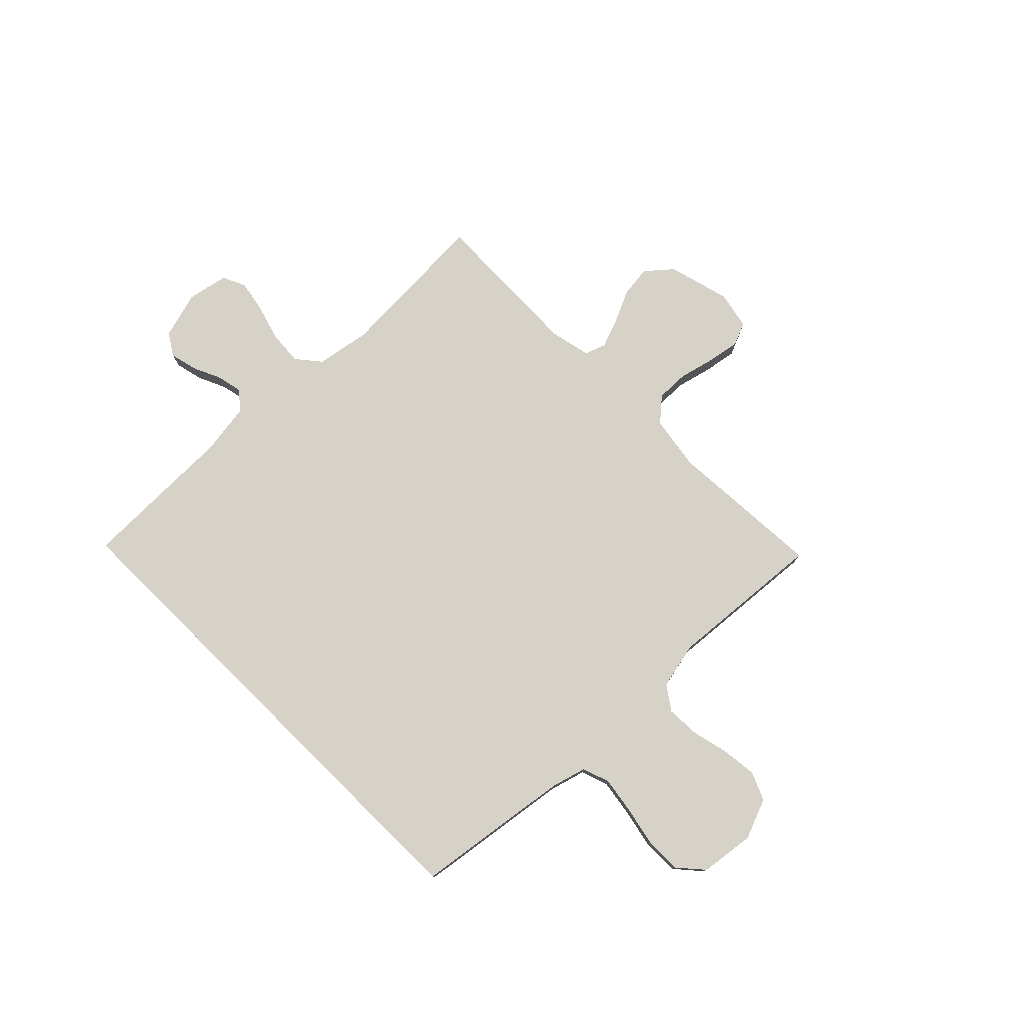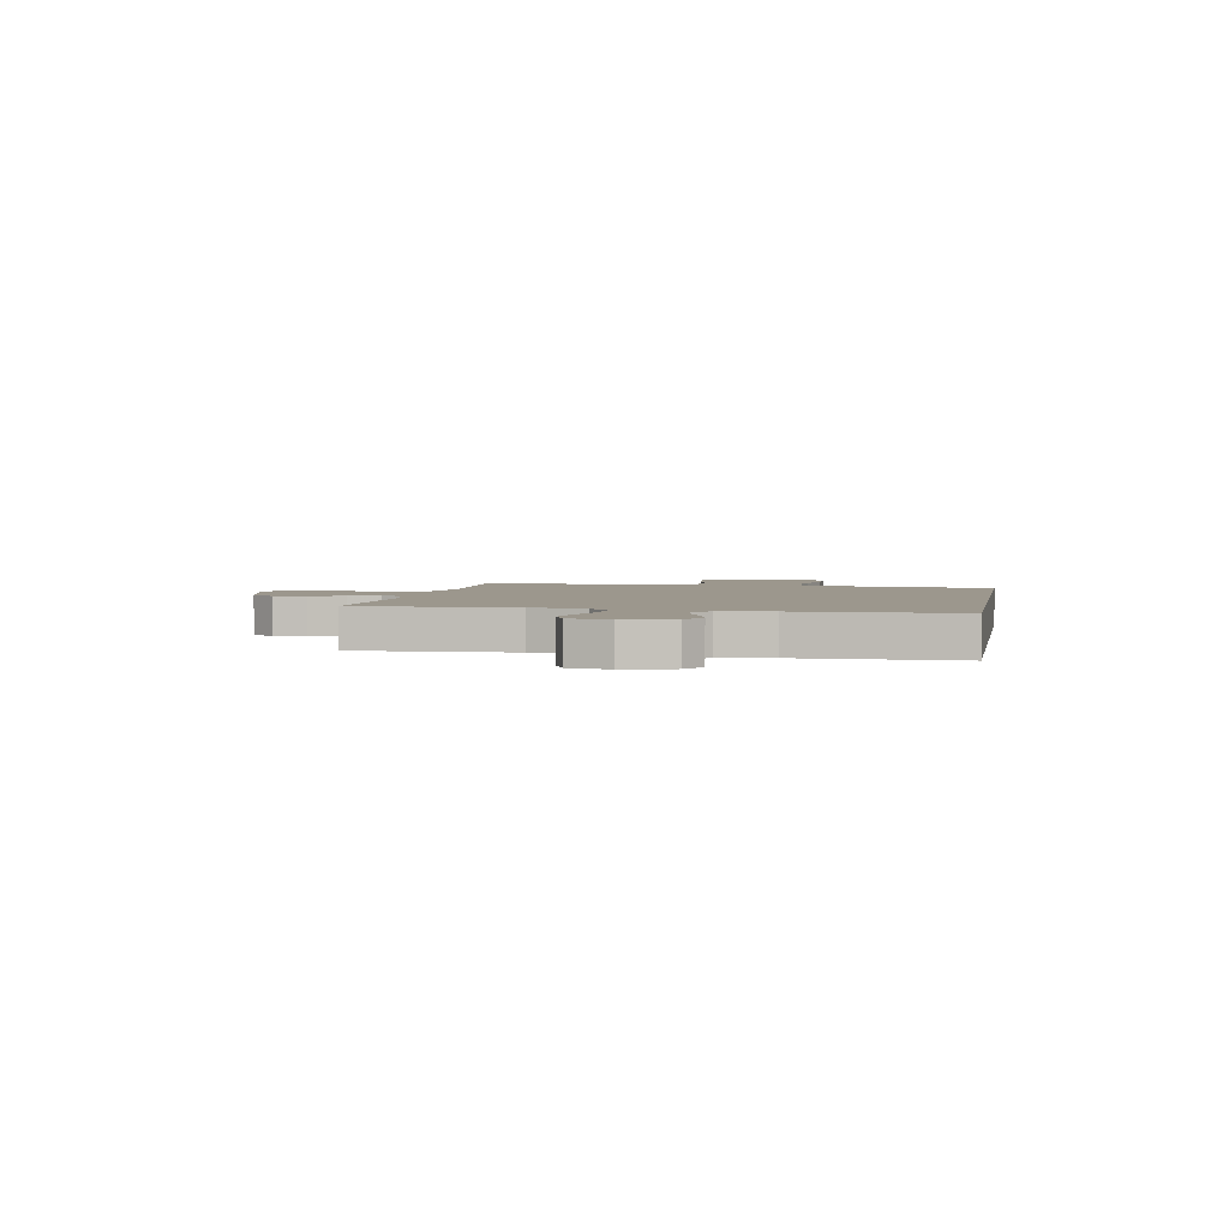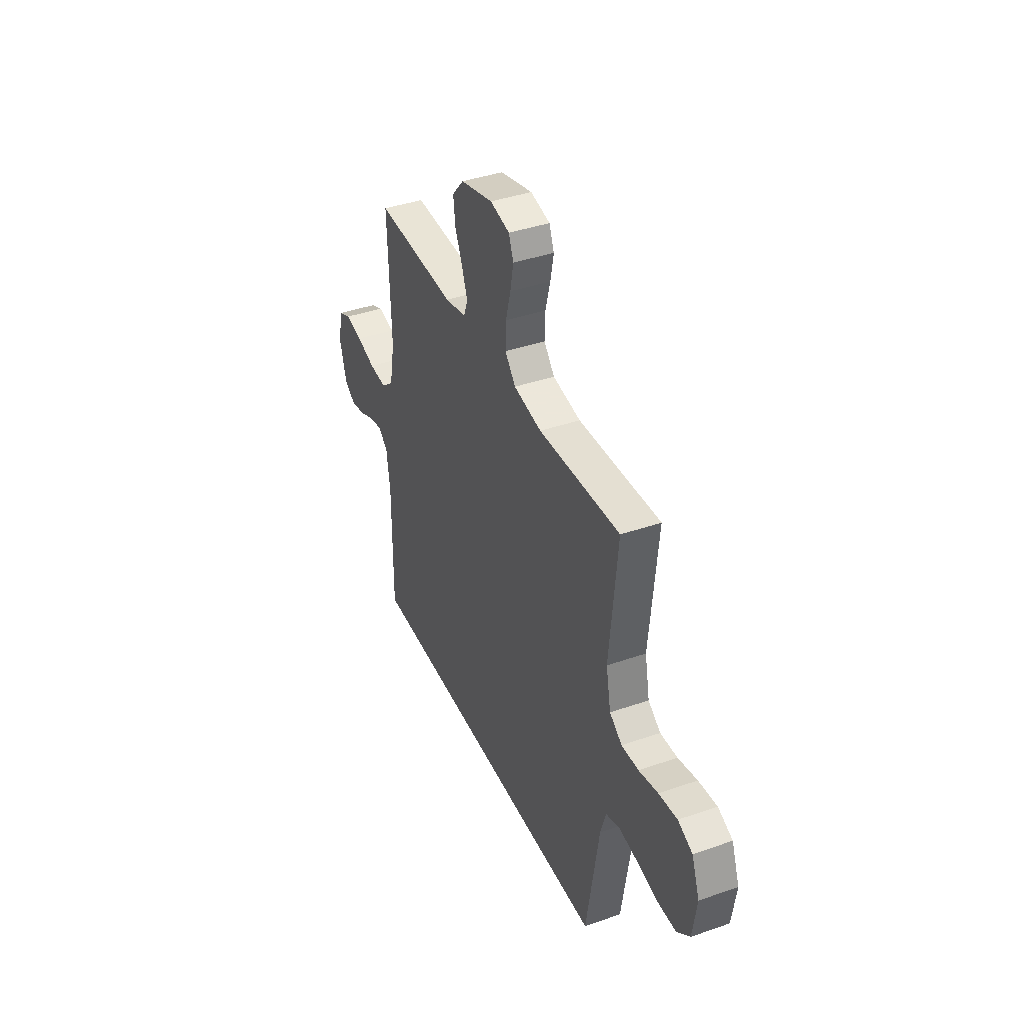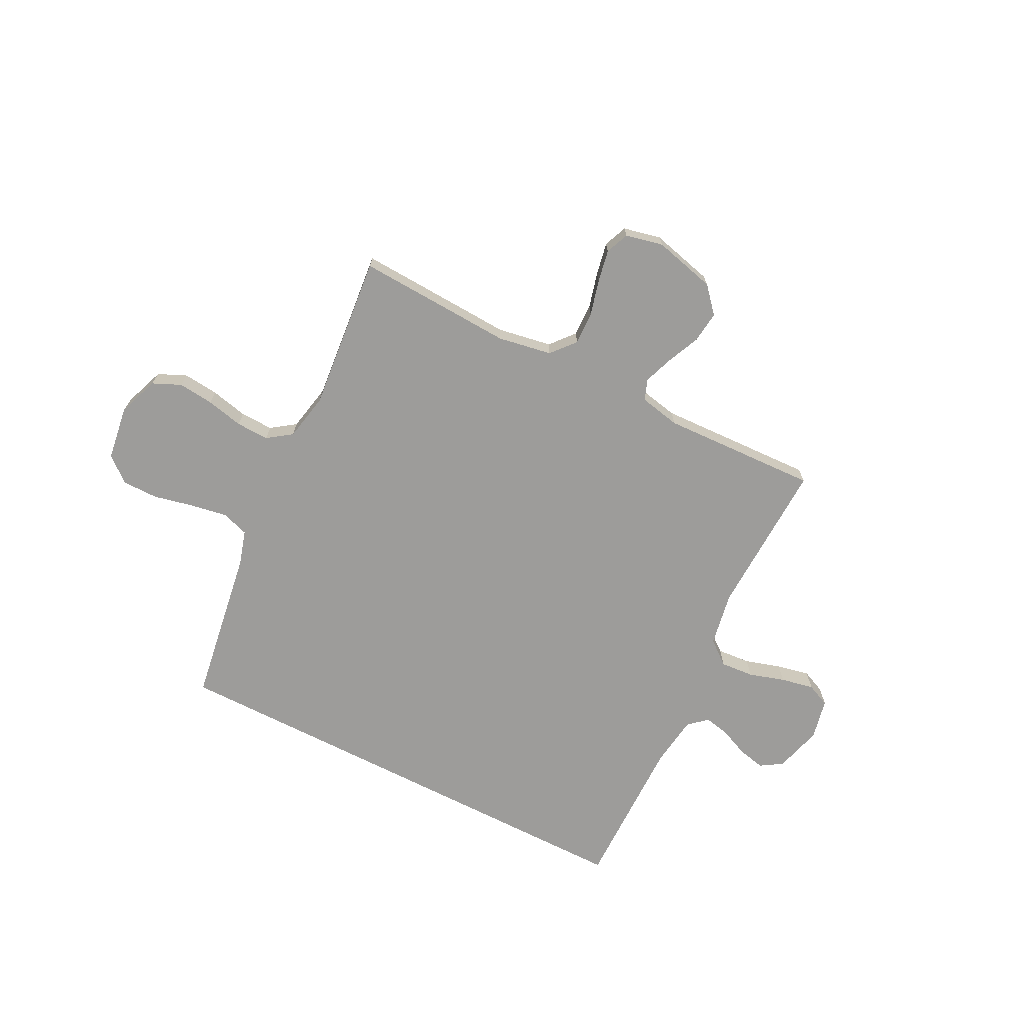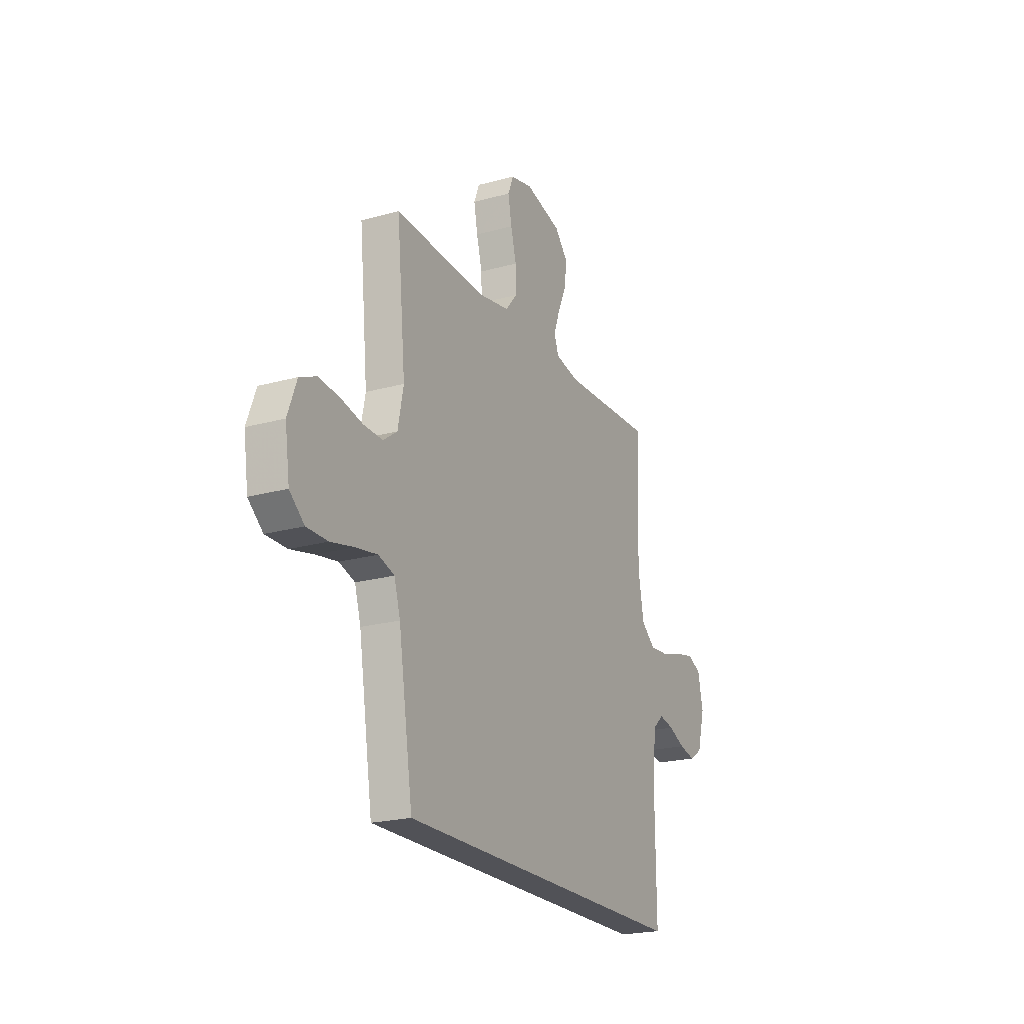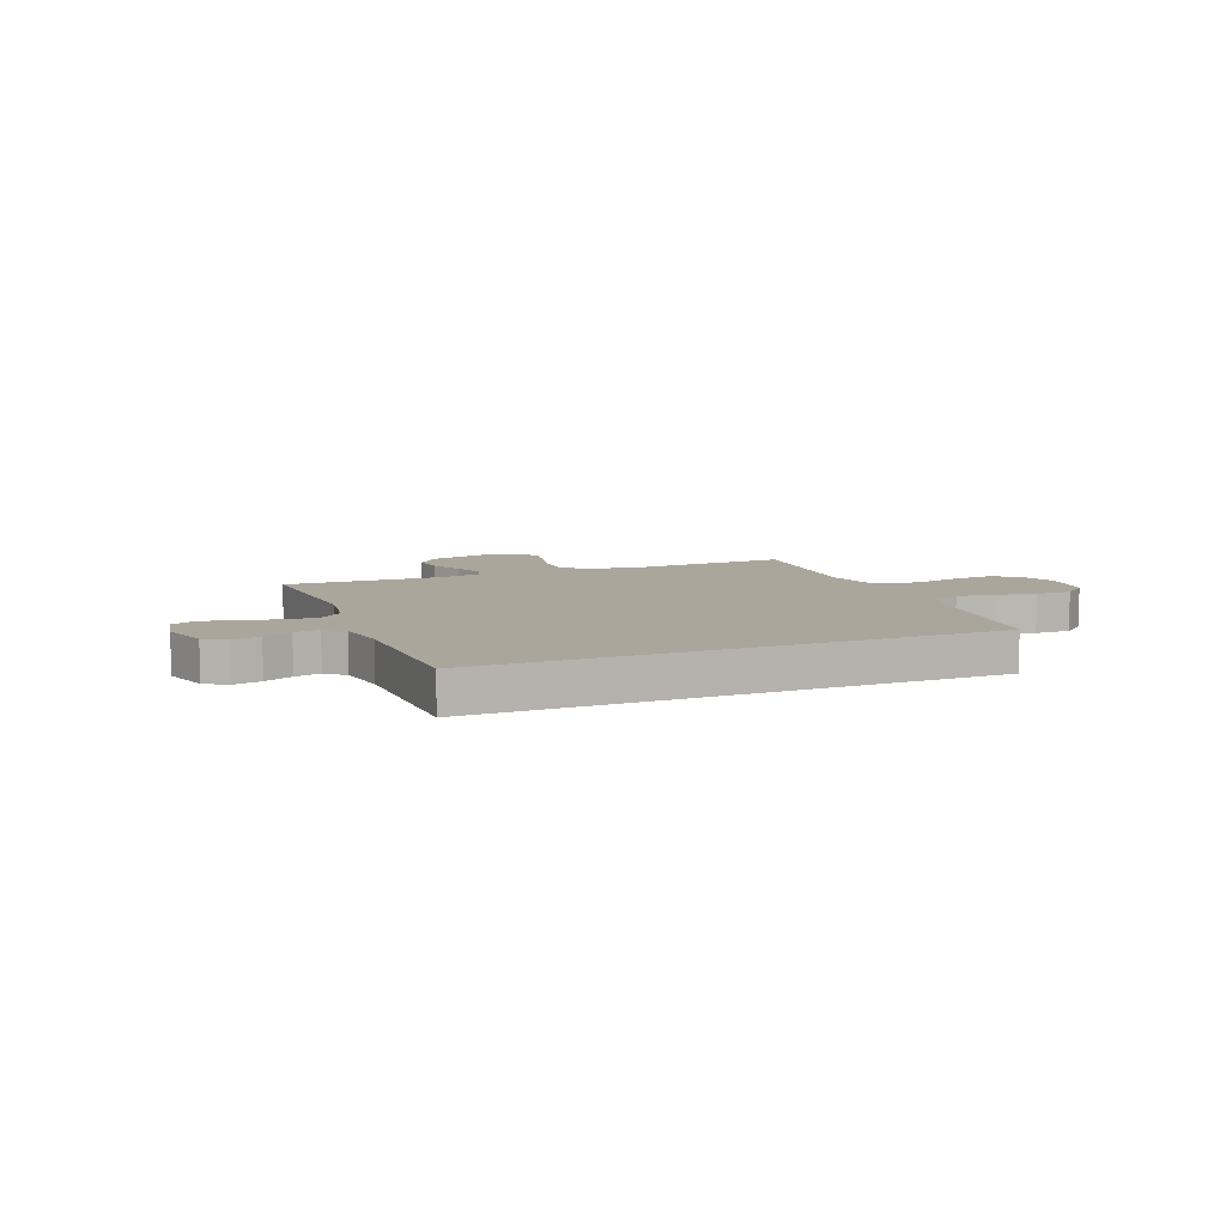
<metadata>
{"format":"obj","ext":"obj","renderer":"f3d","projection":"perspective","resolution":1024,"background":"white","views":[{"elev":77.3,"azim":-135.4,"up":"+Y"},{"elev":2.9,"azim":100.5,"up":"+Y"},{"elev":39.9,"azim":-113.3,"up":"+Z"},{"elev":-70.1,"azim":-27.0,"up":"+Y"},{"elev":-21.6,"azim":-64.0,"up":"+Z"},{"elev":8.0,"azim":157.0,"up":"+Y"}]}
</metadata>
<code>
v 0.544 0.07 -0.5
v -0.422 0.07 -0.5
v -0.469 0.07 -0.2
v -0.489 0.07 -0.133
v -0.541 0.07 -0.116
v -0.612 0.07 -0.128
v -0.688 0.07 -0.145
v -0.757 0.07 -0.145
v -0.805 0.07 -0.104
v -0.82 0.07 0
v -0.791 0.07 0.078
v -0.737 0.07 0.102
v -0.669 0.07 0.095
v -0.598 0.07 0.079
v -0.535 0.07 0.077
v -0.489 0.07 0.11
v -0.471 0.07 0.2
v -0.5 0.07 0.5
v -0.2 0.07 0.485
v -0.097 0.07 0.503
v -0.058 0.07 0.549
v -0.06 0.07 0.612
v -0.078 0.07 0.68
v -0.09 0.07 0.742
v -0.072 0.07 0.787
v 0 0.07 0.803
v 0.119 0.07 0.773
v 0.162 0.07 0.724
v 0.155 0.07 0.663
v 0.127 0.07 0.6
v 0.107 0.07 0.544
v 0.122 0.07 0.504
v 0.2 0.07 0.488
v 0.5 0.07 0.5
v 0.49 0.07 0.2
v 0.509 0.07 0.096
v 0.555 0.07 0.059
v 0.619 0.07 0.064
v 0.688 0.07 0.085
v 0.751 0.07 0.098
v 0.796 0.07 0.078
v 0.813 0.07 0
v 0.788 0.07 -0.091
v 0.746 0.07 -0.118
v 0.693 0.07 -0.106
v 0.639 0.07 -0.082
v 0.59 0.07 -0.072
v 0.555 0.07 -0.103
v 0.542 0.07 -0.2
v 0.544 0 -0.5
v -0.422 0 -0.5
v -0.469 0 -0.2
v -0.489 0 -0.133
v -0.541 0 -0.116
v -0.612 0 -0.128
v -0.688 0 -0.145
v -0.757 0 -0.145
v -0.805 0 -0.104
v -0.82 0 0
v -0.791 0 0.078
v -0.737 0 0.102
v -0.669 0 0.095
v -0.598 0 0.079
v -0.535 0 0.077
v -0.489 0 0.11
v -0.471 0 0.2
v -0.5 0 0.5
v -0.2 0 0.485
v -0.097 0 0.503
v -0.058 0 0.549
v -0.06 0 0.612
v -0.078 0 0.68
v -0.09 0 0.742
v -0.072 0 0.787
v 0 0 0.803
v 0.119 0 0.773
v 0.162 0 0.724
v 0.155 0 0.663
v 0.127 0 0.6
v 0.107 0 0.544
v 0.122 0 0.504
v 0.2 0 0.488
v 0.5 0 0.5
v 0.49 0 0.2
v 0.509 0 0.096
v 0.555 0 0.059
v 0.619 0 0.064
v 0.688 0 0.085
v 0.751 0 0.098
v 0.796 0 0.078
v 0.813 0 0
v 0.788 0 -0.091
v 0.746 0 -0.118
v 0.693 0 -0.106
v 0.639 0 -0.082
v 0.59 0 -0.072
v 0.555 0 -0.103
v 0.542 0 -0.2
f 44 45 46
f 43 44 46
f 42 43 46
f 41 42 46
f 40 41 46
f 39 40 46
f 38 39 46
f 37 38 46 47
f 36 37 47 48
f 33 34 35
f 32 33 35 36
f 28 29 30
f 27 28 30
f 26 27 30
f 25 26 30
f 24 25 30
f 23 24 30
f 22 23 30
f 21 22 30 31
f 20 21 31 32
f 17 18 19
f 36 48 49
f 32 36 49
f 20 32 49
f 19 20 49
f 17 19 49
f 16 17 49
f 12 13 14
f 11 12 14
f 10 11 14
f 9 10 14
f 8 9 14
f 7 8 14
f 6 7 14
f 1 2 3
f 49 1 3
f 16 49 3
f 15 16 3 4
f 5 6 14 15
f 4 5 15
f 95 94 93
f 95 93 92
f 95 92 91
f 95 91 90
f 95 90 89
f 95 89 88
f 95 88 87
f 96 95 87 86
f 97 96 86 85
f 84 83 82
f 85 84 82 81
f 79 78 77
f 79 77 76
f 79 76 75
f 79 75 74
f 79 74 73
f 79 73 72
f 79 72 71
f 80 79 71 70
f 81 80 70 69
f 68 67 66
f 98 97 85
f 98 85 81
f 98 81 69
f 98 69 68
f 98 68 66
f 98 66 65
f 63 62 61
f 63 61 60
f 63 60 59
f 63 59 58
f 63 58 57
f 63 57 56
f 63 56 55
f 52 51 50
f 52 50 98
f 52 98 65
f 53 52 65 64
f 64 63 55 54
f 64 54 53
f 1 50 51 2
f 2 51 52 3
f 3 52 53 4
f 4 53 54 5
f 5 54 55 6
f 6 55 56 7
f 7 56 57 8
f 8 57 58 9
f 9 58 59 10
f 10 59 60 11
f 11 60 61 12
f 12 61 62 13
f 13 62 63 14
f 14 63 64 15
f 15 64 65 16
f 16 65 66 17
f 17 66 67 18
f 18 67 68 19
f 19 68 69 20
f 20 69 70 21
f 21 70 71 22
f 22 71 72 23
f 23 72 73 24
f 24 73 74 25
f 25 74 75 26
f 26 75 76 27
f 27 76 77 28
f 28 77 78 29
f 29 78 79 30
f 30 79 80 31
f 31 80 81 32
f 32 81 82 33
f 33 82 83 34
f 34 83 84 35
f 35 84 85 36
f 36 85 86 37
f 37 86 87 38
f 38 87 88 39
f 39 88 89 40
f 40 89 90 41
f 41 90 91 42
f 42 91 92 43
f 43 92 93 44
f 44 93 94 45
f 45 94 95 46
f 46 95 96 47
f 47 96 97 48
f 48 97 98 49
f 49 98 50 1

</code>
